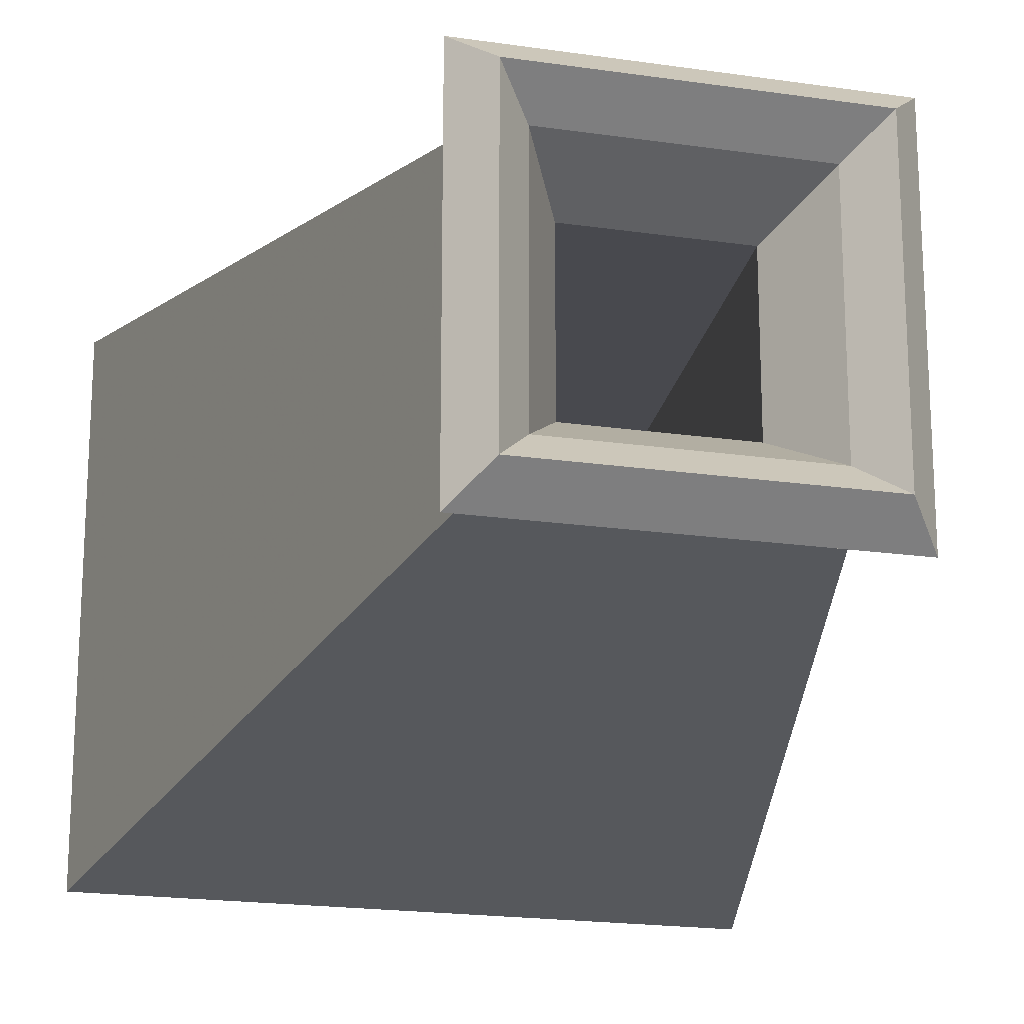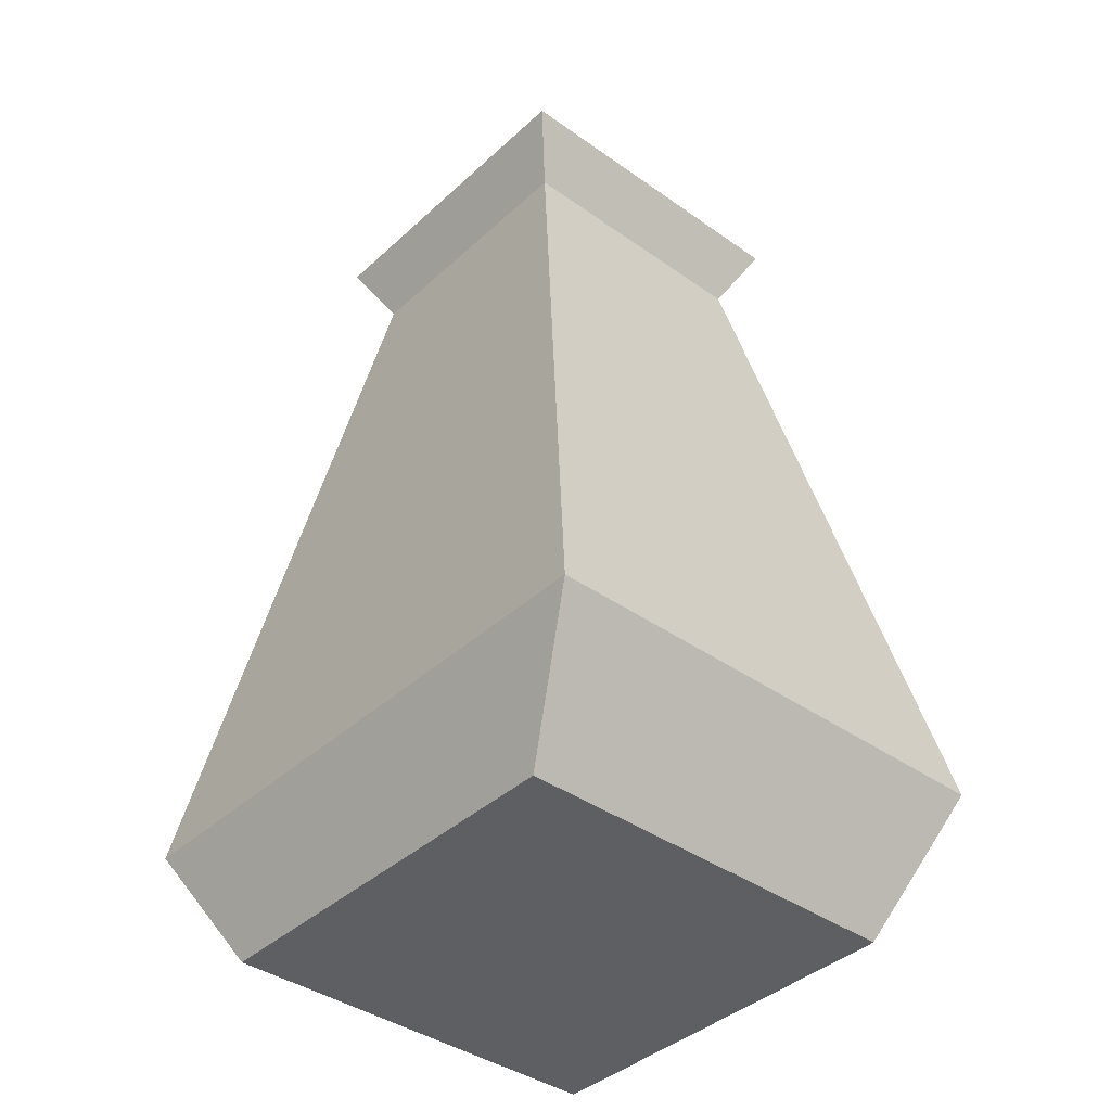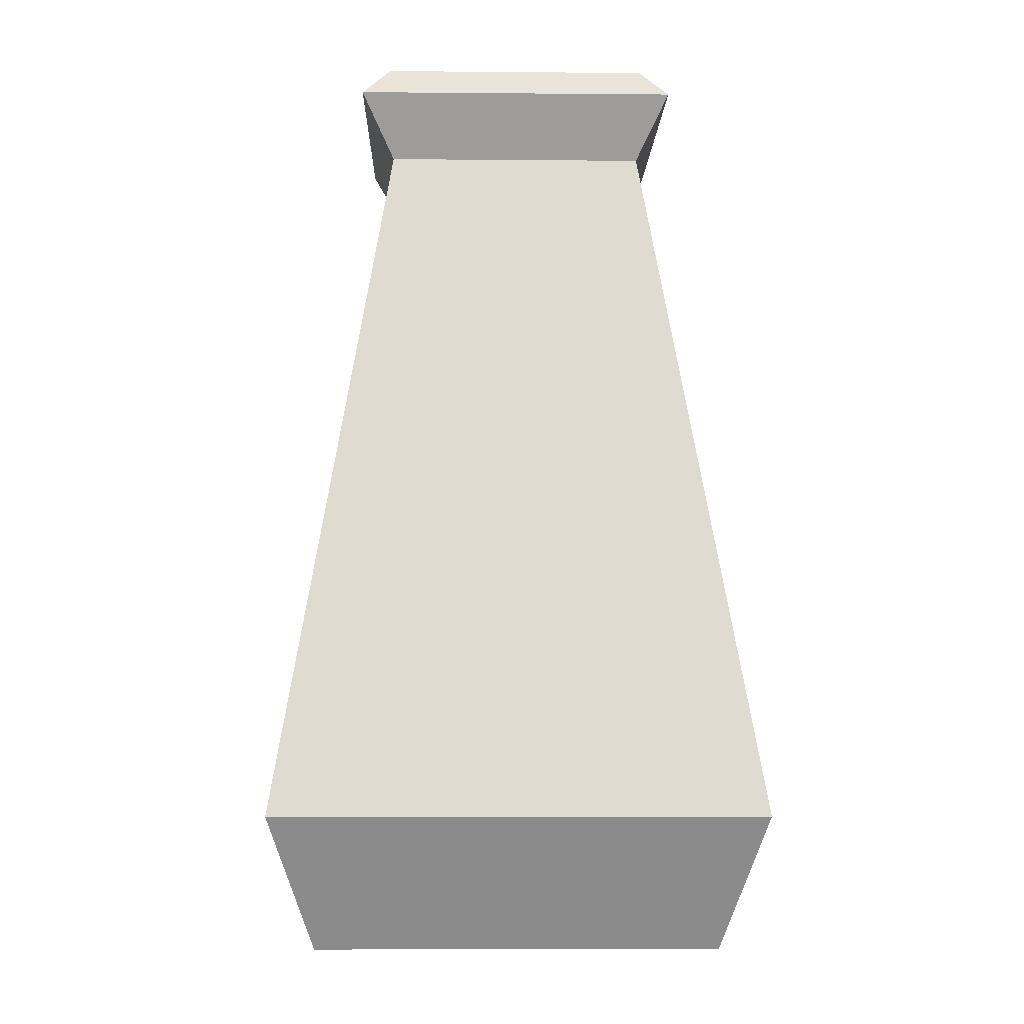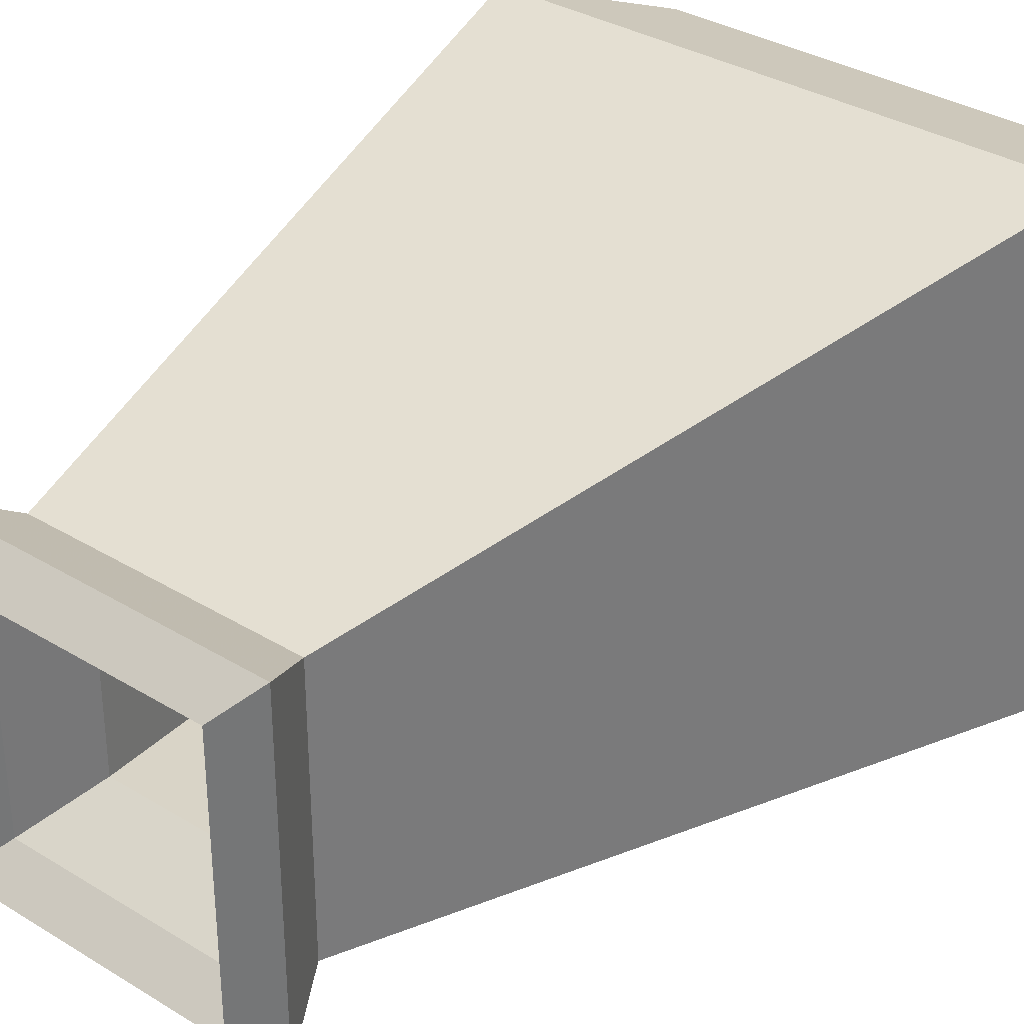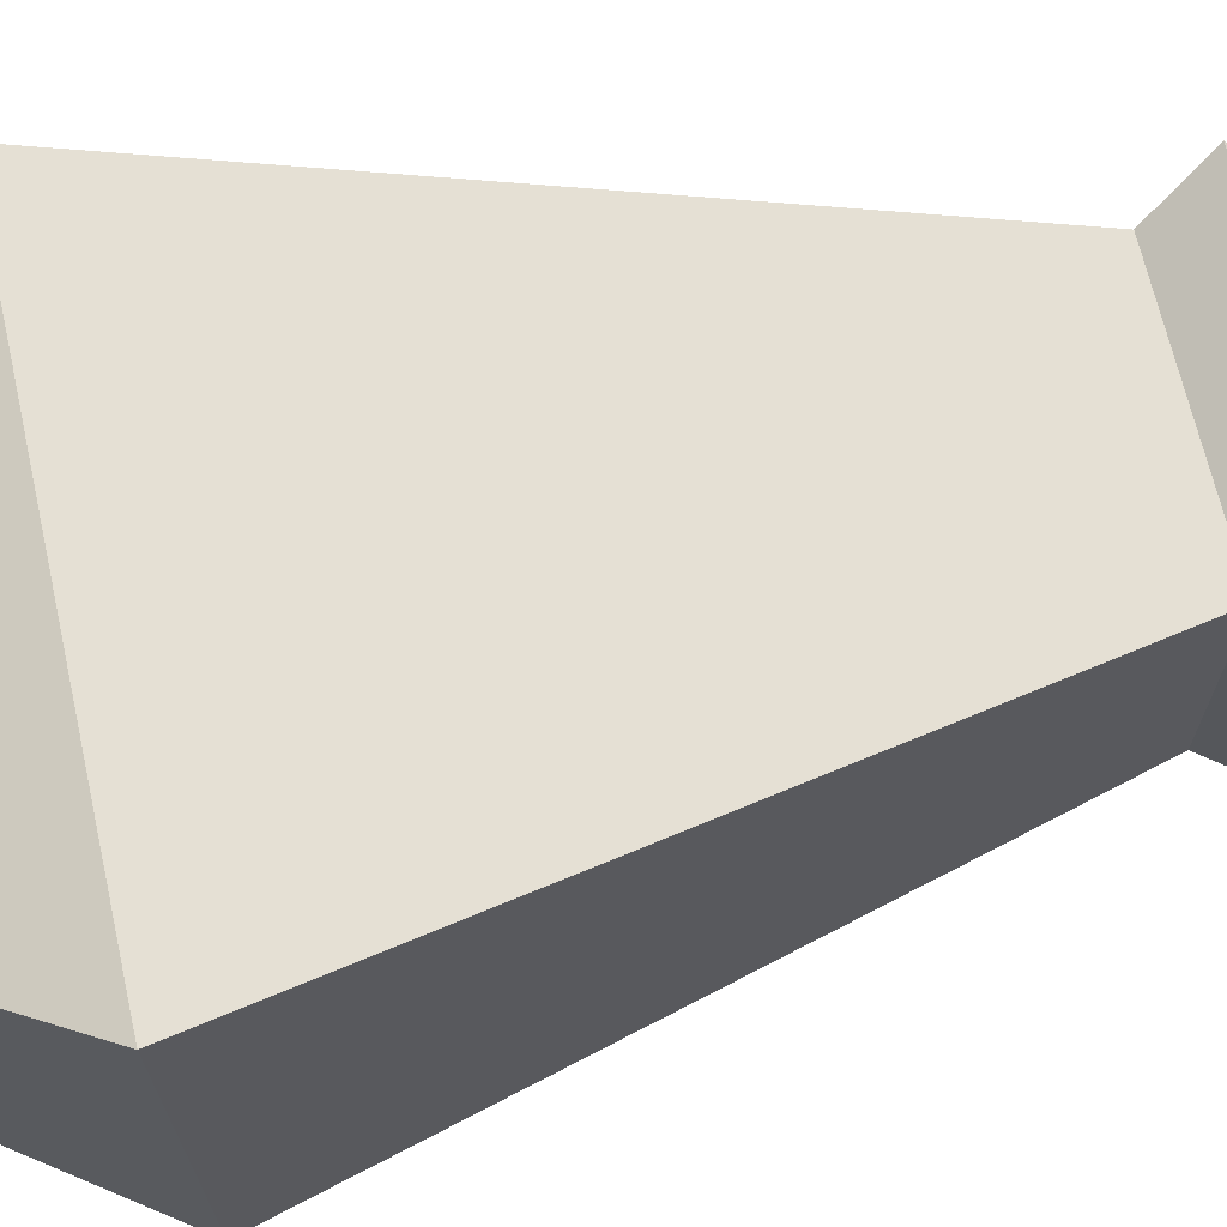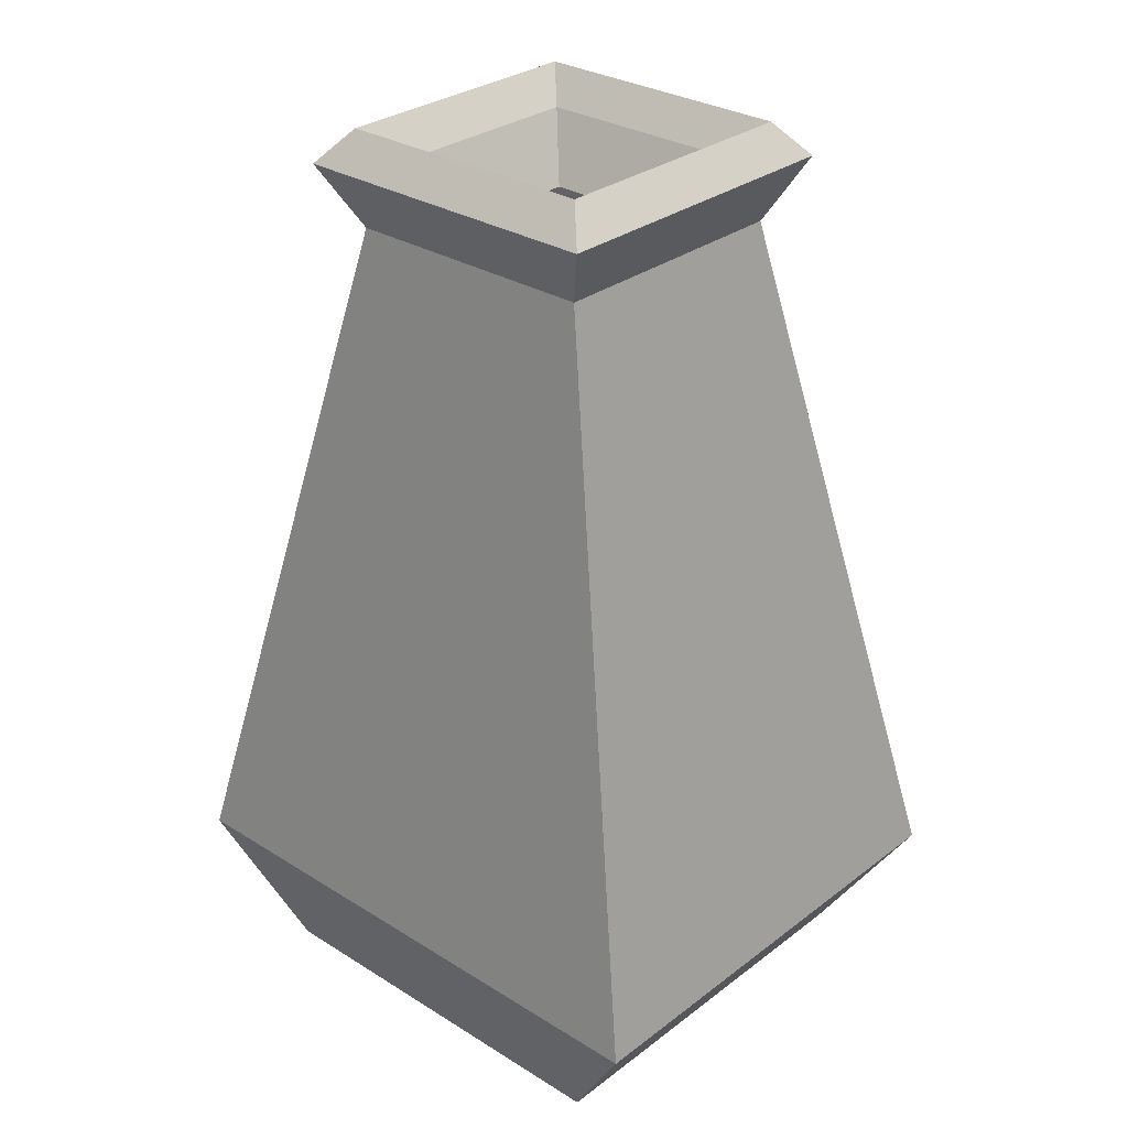
<metadata>
{"format":"obj","ext":"obj","renderer":"f3d","projection":"perspective","resolution":1024,"background":"white","views":[{"elev":-19.6,"azim":164.7,"up":"+Z"},{"elev":-39.5,"azim":48.6,"up":"+Y"},{"elev":-7.0,"azim":88.6,"up":"+Y"},{"elev":33.7,"azim":-140.2,"up":"+Z"},{"elev":68.0,"azim":77.2,"up":"+Z"},{"elev":29.8,"azim":-137.7,"up":"+Y"}]}
</metadata>
<code>
v 0.3067 0.5894 -0.3067
v 0.3067 0.5894 0.3066
v 0.2456 0.4702 0.2457
v 0.2456 0.4702 -0.2456
v 0.2535 0.6519 -0.2535
v 0.2535 0.6519 0.2534
v 0.2002 0.5894 -0.2002
v 0.2002 0.5894 0.2002
v 0.1331 0.4702 -0.1331
v 0.1331 0.4702 0.1332
v 0.3537 -0.8407 -0.2993
v 0.3537 -0.8407 0.2994
v 0.3789 -1.09 -0.3789
v 0.3789 -1.09 0.3789
v 0.5416 -0.8407 -0.4584
v 0.5416 -0.8407 0.4584
v -0.3066 0.5894 -0.3067
v -0.2457 0.4702 -0.2456
v -0.2534 0.6519 -0.2535
v -0.2002 0.5894 -0.2002
v -0.1332 0.4702 -0.1331
v -0.3536 -0.8407 -0.2993
v -0.3789 -1.09 -0.3789
v -0.5417 -0.8407 -0.4584
v -0.3066 0.5894 0.3066
v -0.2457 0.4702 0.2457
v -0.2534 0.6519 0.2534
v -0.2002 0.5894 0.2002
v -0.1332 0.4702 0.1332
v -0.3536 -0.8407 0.2994
v -0.3789 -1.09 0.3789
v -0.5417 -0.8407 0.4584
f 1 2 3
f 4 1 3
f 5 6 2
f 1 5 2
f 7 8 6
f 5 7 6
f 9 10 8
f 7 9 8
f 11 12 10
f 9 11 10
f 13 12 14
f 11 12 13
f 15 16 14
f 13 15 14
f 4 3 16
f 15 4 16
f 17 1 4
f 18 17 4
f 19 5 1
f 17 19 1
f 20 7 5
f 19 20 5
f 21 9 7
f 20 21 7
f 22 11 9
f 21 22 9
f 23 11 13
f 22 11 23
f 24 15 13
f 23 24 13
f 18 4 15
f 24 18 15
f 25 17 18
f 26 25 18
f 27 19 17
f 25 27 17
f 28 20 19
f 27 28 19
f 29 21 20
f 28 29 20
f 30 22 21
f 29 30 21
f 31 22 23
f 30 22 31
f 32 24 23
f 31 32 23
f 26 18 24
f 32 26 24
f 2 25 26
f 3 2 26
f 6 27 25
f 2 6 25
f 8 28 27
f 6 8 27
f 10 29 28
f 8 10 28
f 12 30 29
f 10 12 29
f 14 30 31
f 12 30 14
f 16 32 31
f 14 16 31
f 3 26 32
f 16 3 32
f 31 14 23
f 23 14 13
f 12 22 30
f 12 11 22

</code>
